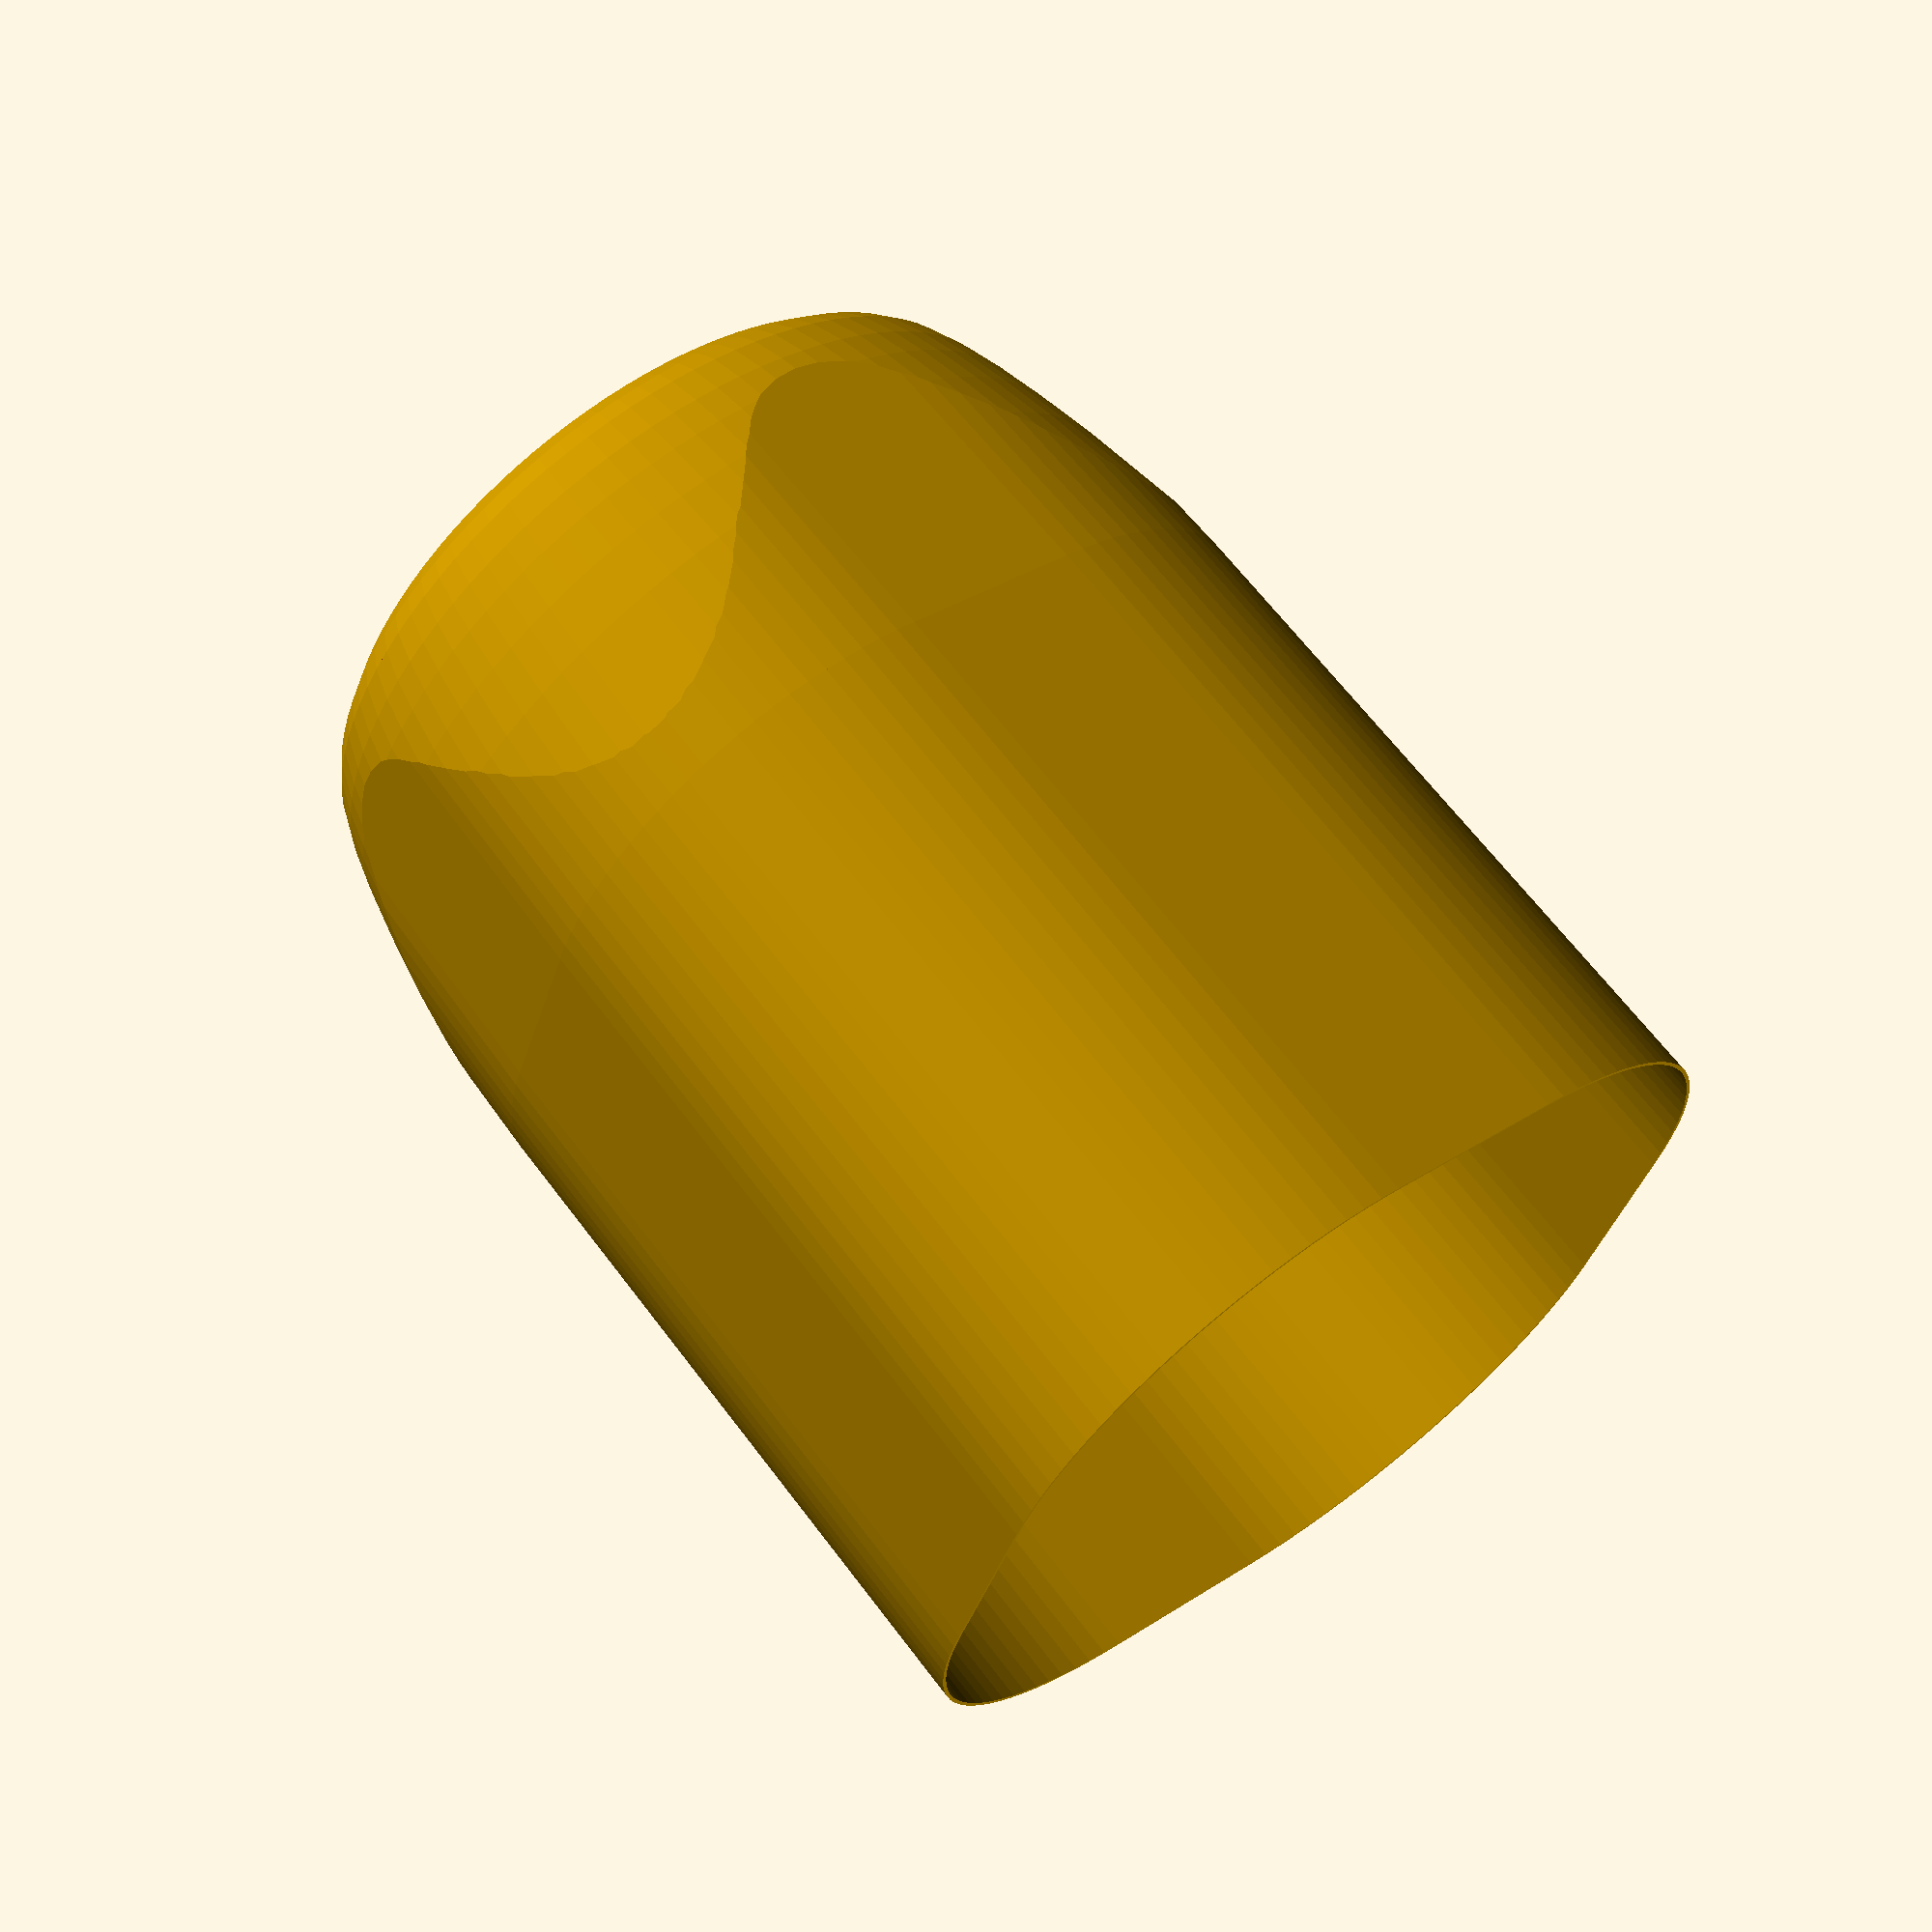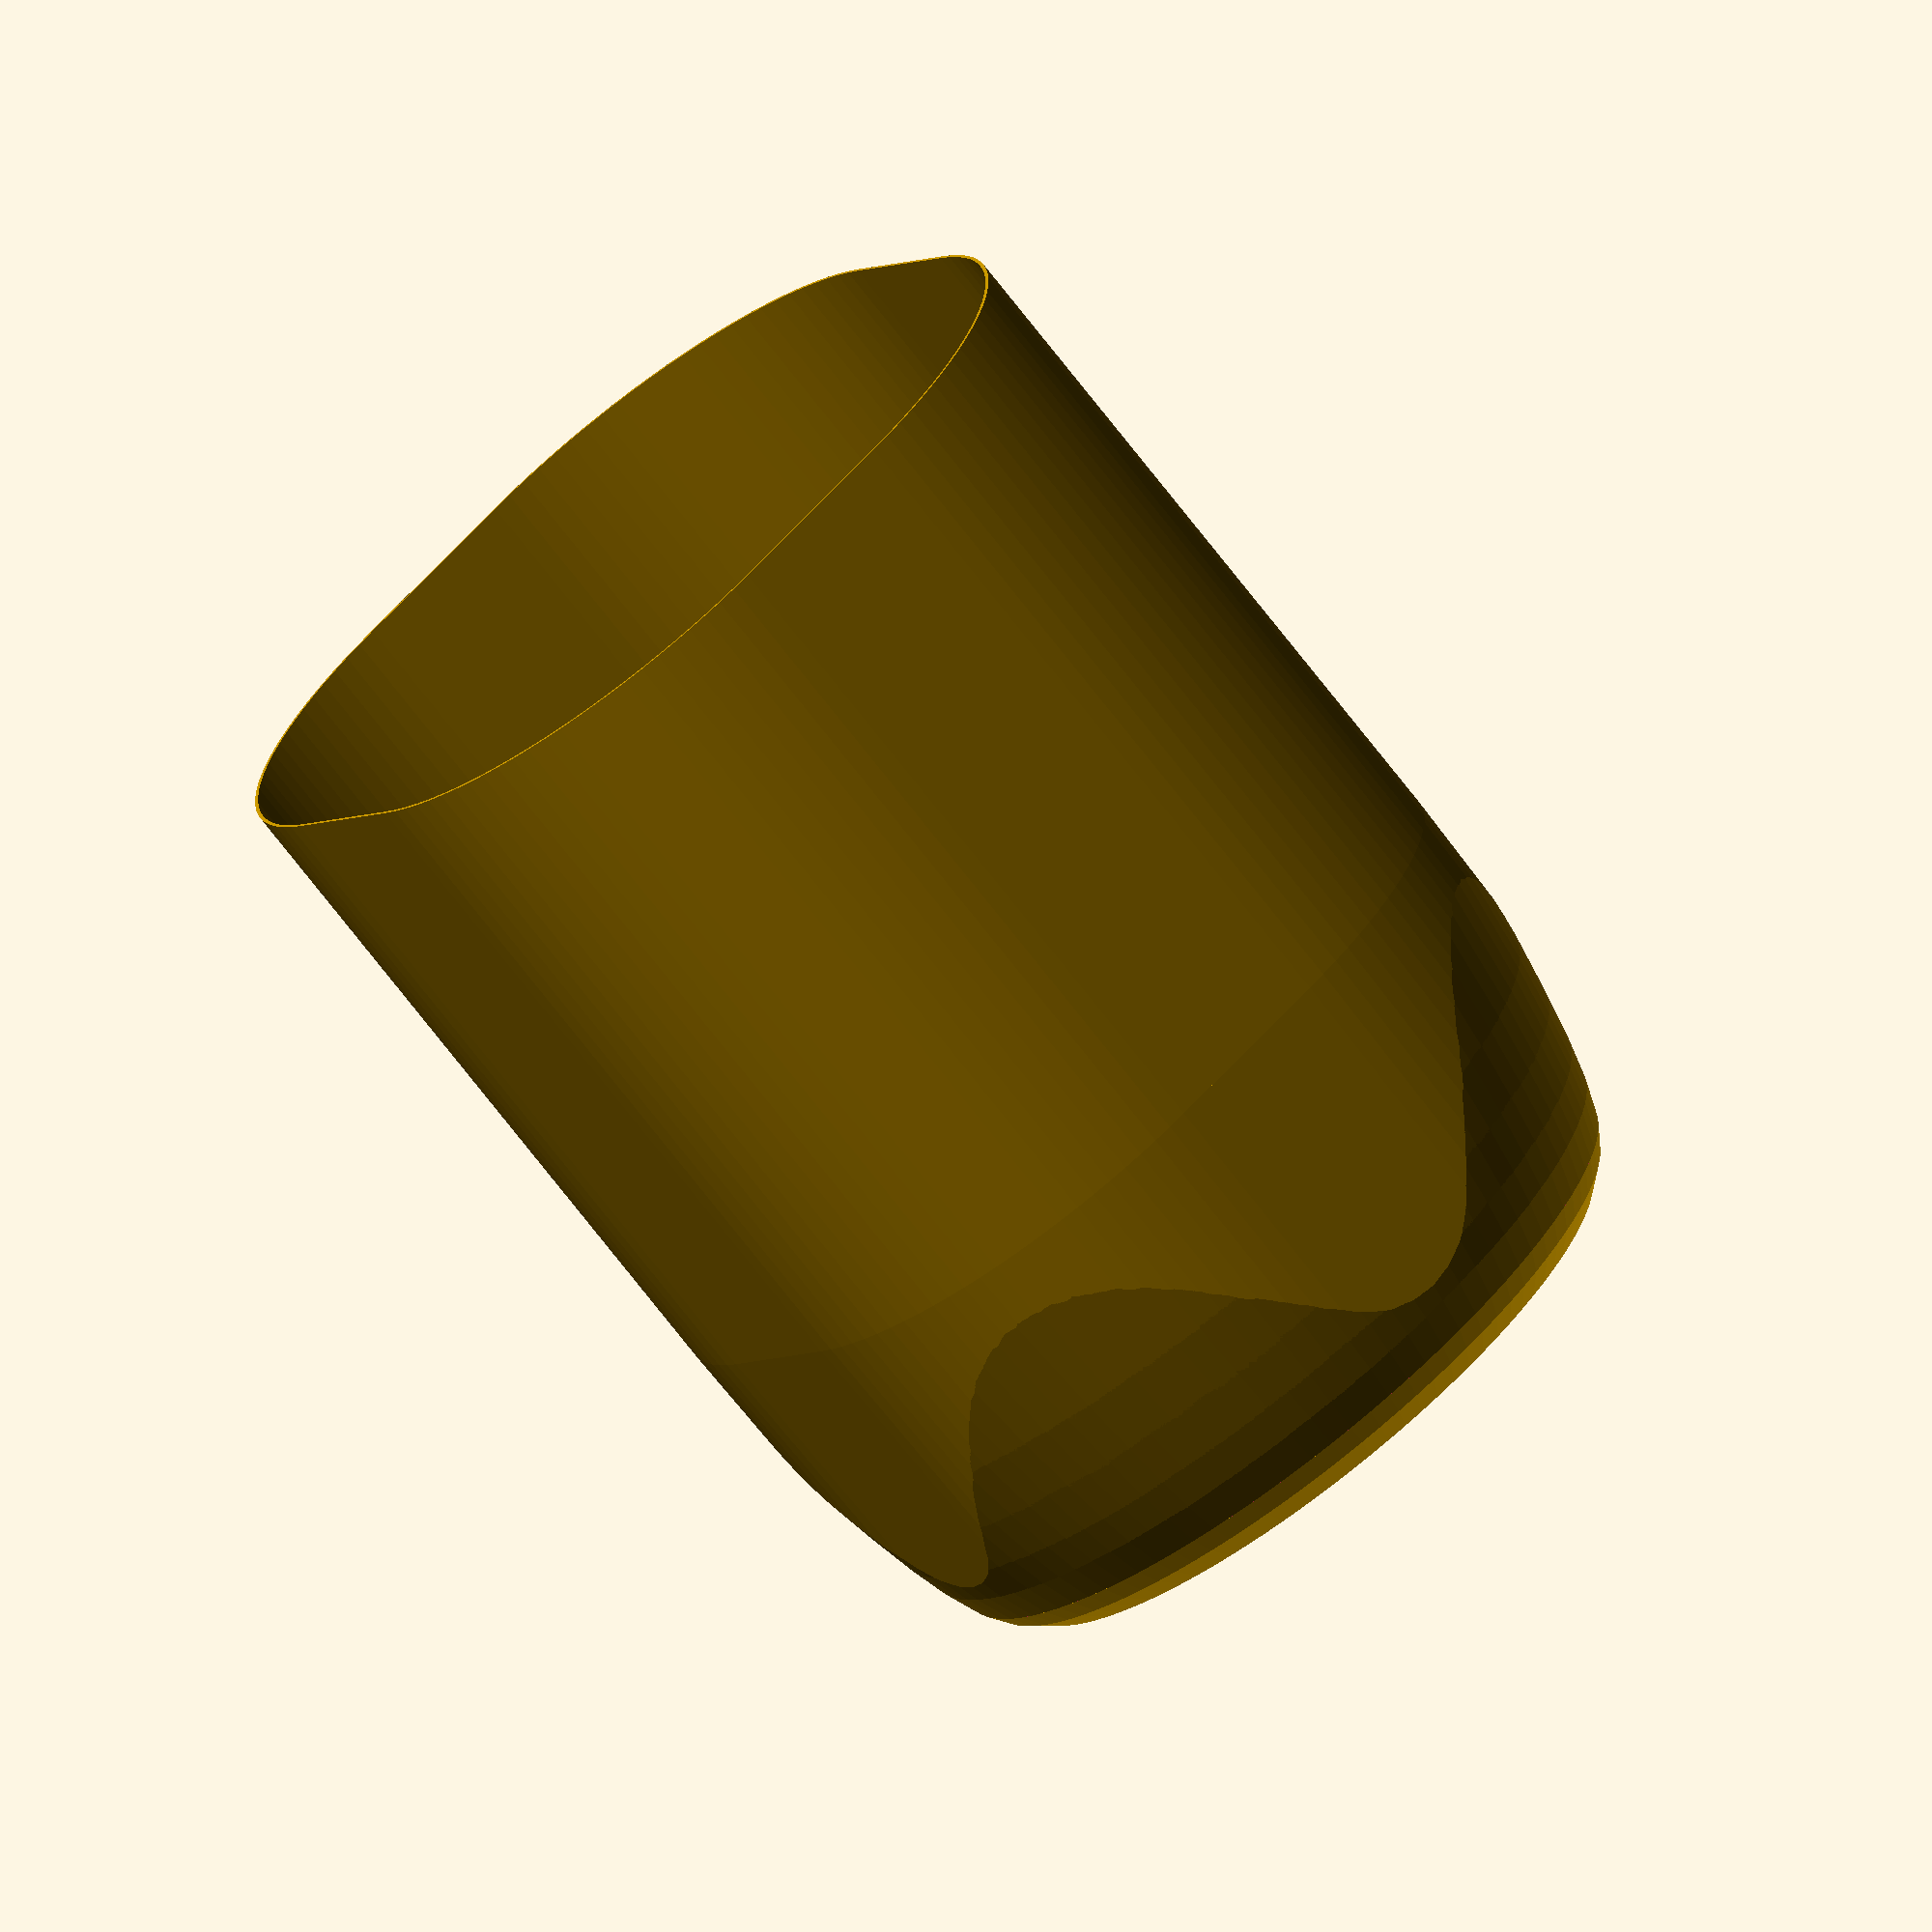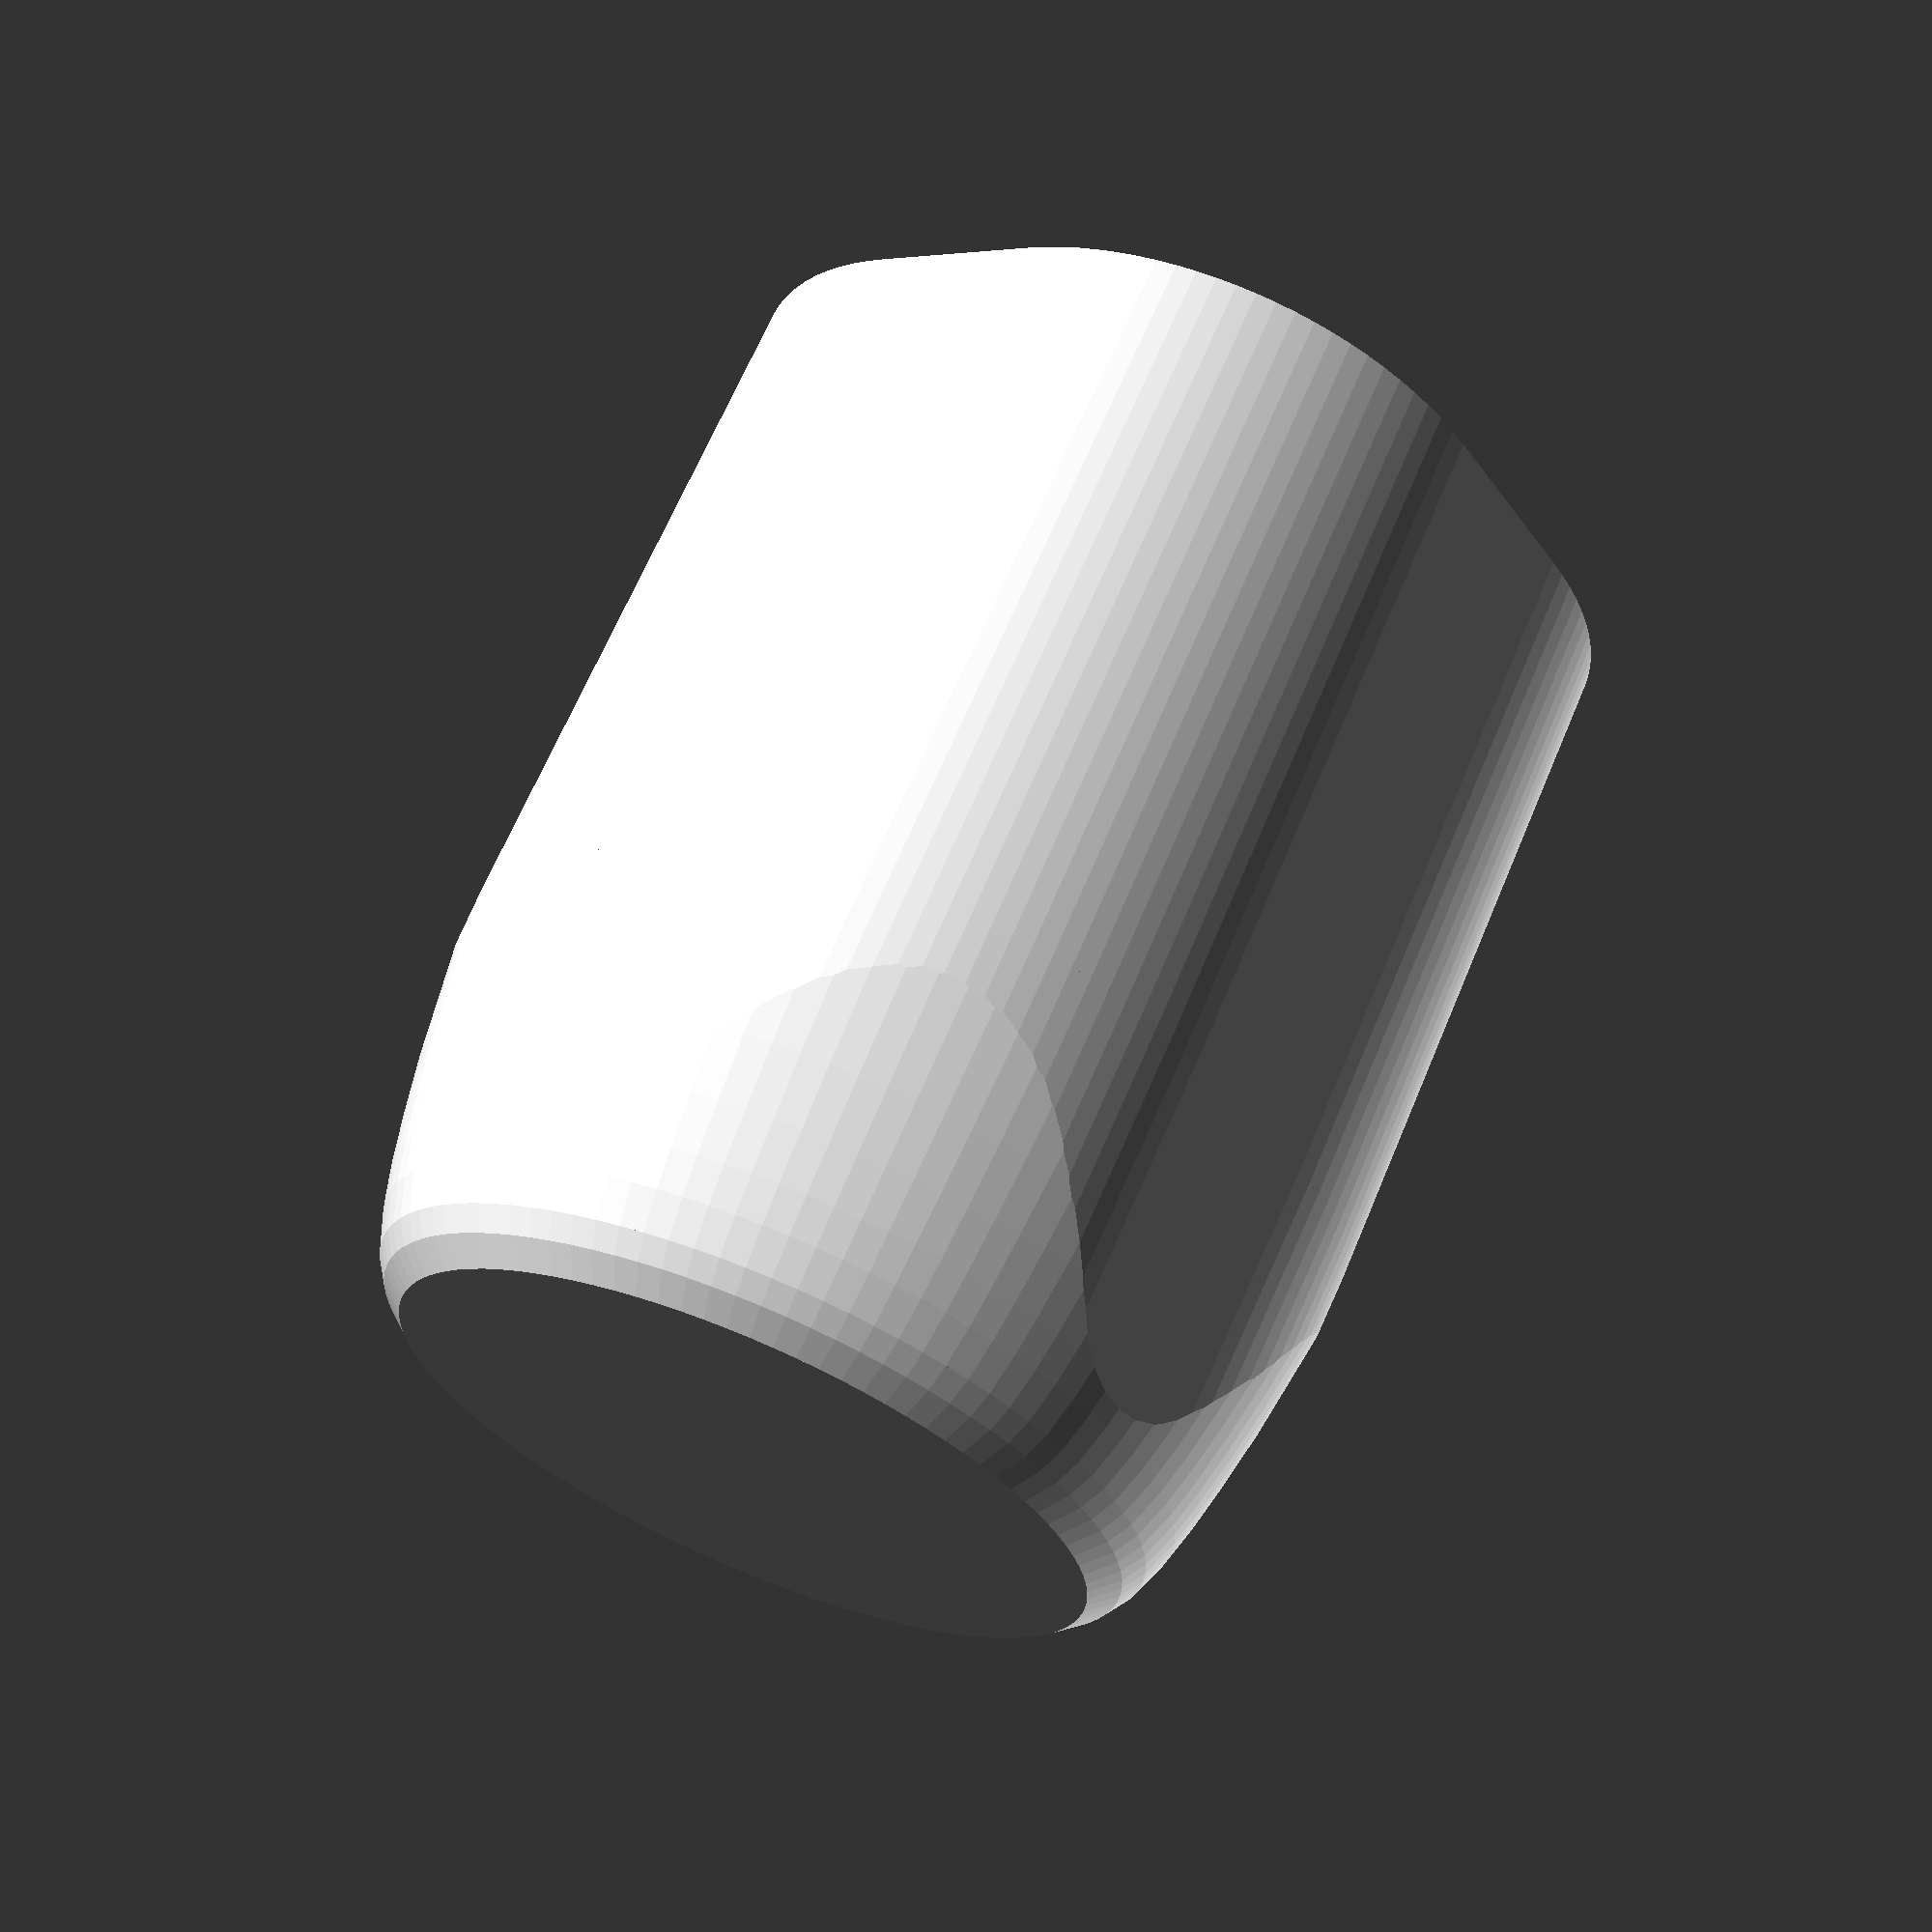
<openscad>
/*
 * Protection case fitting a Quattro Stagioni glass by Bormioli Rocco
 *
 * Copyright (C) 2020  Annemarie Mattmann
 *
 * This program is free software: you can redistribute it and/or modify
 * it under the terms of the GNU General Public License as published by
 * the Free Software Foundation, either version 3 of the License, or
 * (at your option) any later version.
 *
 * This program is distributed in the hope that it will be useful,
 * but WITHOUT ANY WARRANTY; without even the implied warranty of
 * MERCHANTABILITY or FITNESS FOR A PARTICULAR PURPOSE.  See the
 * GNU General Public License for more details.
 *
 * You should have received a copy of the GNU General Public License
 * along with this program.  If not, see <https://www.gnu.org/licenses/>.
*/

// print in vase mode with 3 bottom layers

total_height = 150; // height of the case (in mm)
straight_part_starts_at = 55; // height at which the straight printing starts (tube)

// glass is square with rounded edges
square_size = 35;
size_round_parts = 60;
scale_factor_x = 0.73;
scale_factor_y = 0.73;

// lower part is round
d_lower_bottom = 95; // bottom diameter before first curvage
c1_height = 3; // height of the first circular part

d_c1 = d_lower_bottom + 7; // diameter after first curvage
c2_height = 3; // height of the second circular part

d_c2 = d_c1 + 4; // diameter after second curvage

// scale values to fit glass sizes
small_glass = [0.75,0.75,0.6]; // 500 ml glass
large_glass = [1,1,1]; // 1.5 l glass

module Protection () {
	// bottom layer
	cylinder(d=d_lower_bottom,h=1);

	// define bottom circular part angling upwards
	// less complex: create gradually increasing linear extrude scales instead
	module Circular_upwards_angling_part(outer_scale, inner_scale) {
		translate([0, 0, c1_height + c2_height]) {
			linear_extrude(height=straight_part_starts_at - c1_height - c2_height, scale = [outer_scale,outer_scale], slices = 20, twist = 0, $fn=100) {
				scale([inner_scale,inner_scale,1]) {
					circle(d=d_c2);
				}
			}
		}
	}

	// define bottom part below tube
	module Bottom (x=1,y=1,z=1) {
		scale([x,y,z]) {

			// lowest circular part c1
			linear_extrude(height=c1_height, scale = [d_c1/d_lower_bottom,d_c1/d_lower_bottom], slices = 20, twist = 0, $fn=100) {
				circle(d=d_lower_bottom);
			}
			// stacked circular part c2
			translate([0,0,c1_height]) {
				linear_extrude(height=c2_height, scale = [d_c2/d_c1,d_c2/d_c1], slices = 20, twist = 0, $fn=100) {
					circle(d=d_c1);
				}
			}

			intersection() {
				//bottom circular parts (angling outwards to create a curved scaling)
				Circular_upwards_angling_part(1.35, 1);
				Circular_upwards_angling_part(1.25, 1.01);
				Circular_upwards_angling_part(1.2, 1.02);
				Circular_upwards_angling_part(1.17, 1.03);
				Circular_upwards_angling_part(1.16, 1.035);
				Circular_upwards_angling_part(1.13, 1.05);
				
				// bottom cornered part
				translate([0, 0, straight_part_starts_at]){
					mirror([0,0,1]){
						linear_extrude(height=straight_part_starts_at - c1_height - c2_height, scale = [0.98,0.98], slices = 20, twist = 0, $fn=100) {
							scale([scale_factor_x,scale_factor_y,1]) {
								offset(r = size_round_parts) {
									square(square_size, center = true);
								}
							}
						}
					}
				}
			}
		}
	}
	// use hollowed out bottom
	difference() {
		Bottom();
		Bottom(0.99,0.99,1);
	}

	// tube
	translate([0, 0, straight_part_starts_at]) {
		scale([scale_factor_x,scale_factor_y,1]) {
			linear_extrude(height = total_height - straight_part_starts_at, twist = 0, slices = 60, $fn=100) {
				difference() {
					offset(r = size_round_parts) {
						square(square_size, center = true);
					}
					offset(r = size_round_parts) {
						square(square_size-1, center = true);
					}
				}
			}
		}
	 }
 }
 
 scale(large_glass) {
	Protection();
 }
 
//cylinder(d=84.5,h=1); // for size comparison (small glass)
//cylinder(d=112.5,h=1); // for size comparison (large glass)
//translate([0,0,100]){cube([110,112.5,1], center = true);} // for size comparison considering non-square glass (large glass)
//translate([-70,0,0]){cube([2,2,straight_part_starts_at]);} // for height comparison
//translate([-75,0,0]){cube([2,2,total_height]);} // for height comparison
</openscad>
<views>
elev=115.0 azim=289.7 roll=217.0 proj=p view=wireframe
elev=251.9 azim=325.9 roll=142.4 proj=o view=solid
elev=115.1 azim=305.4 roll=337.5 proj=p view=solid
</views>
